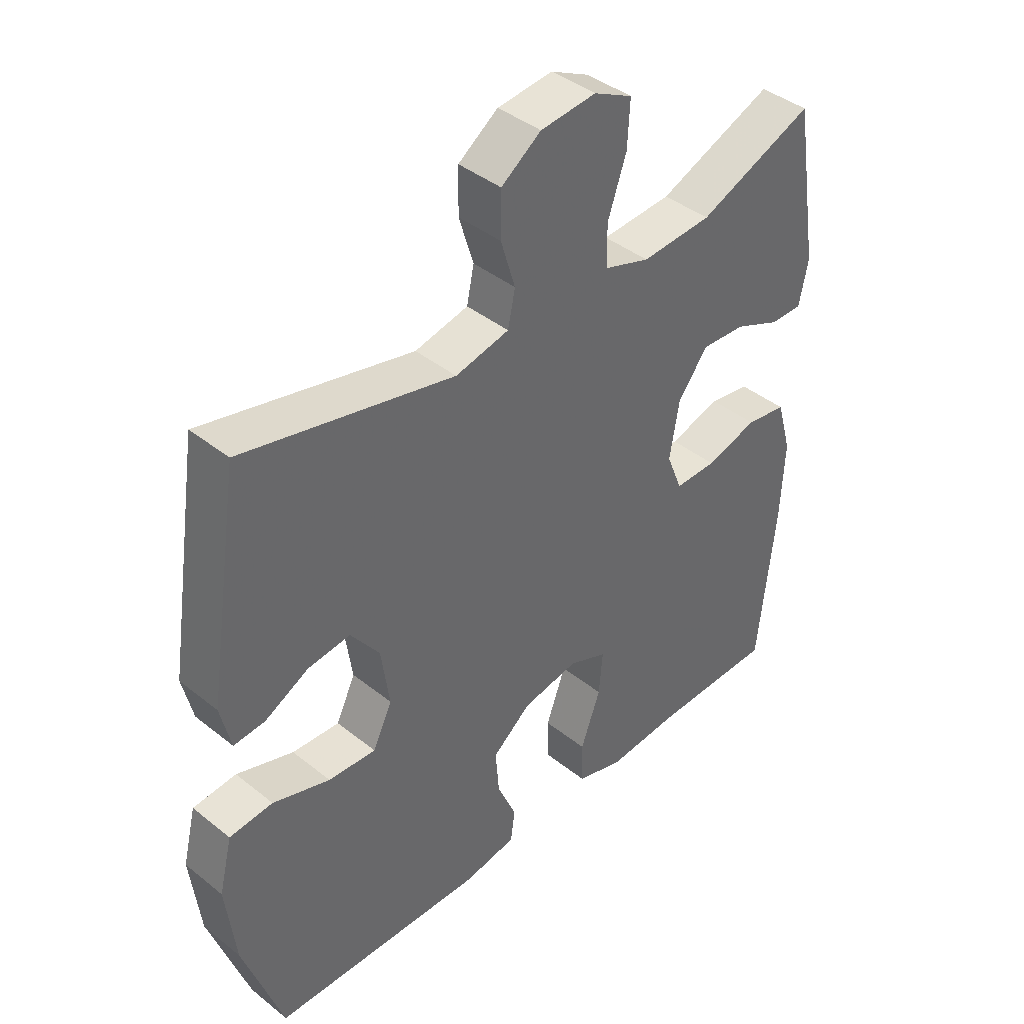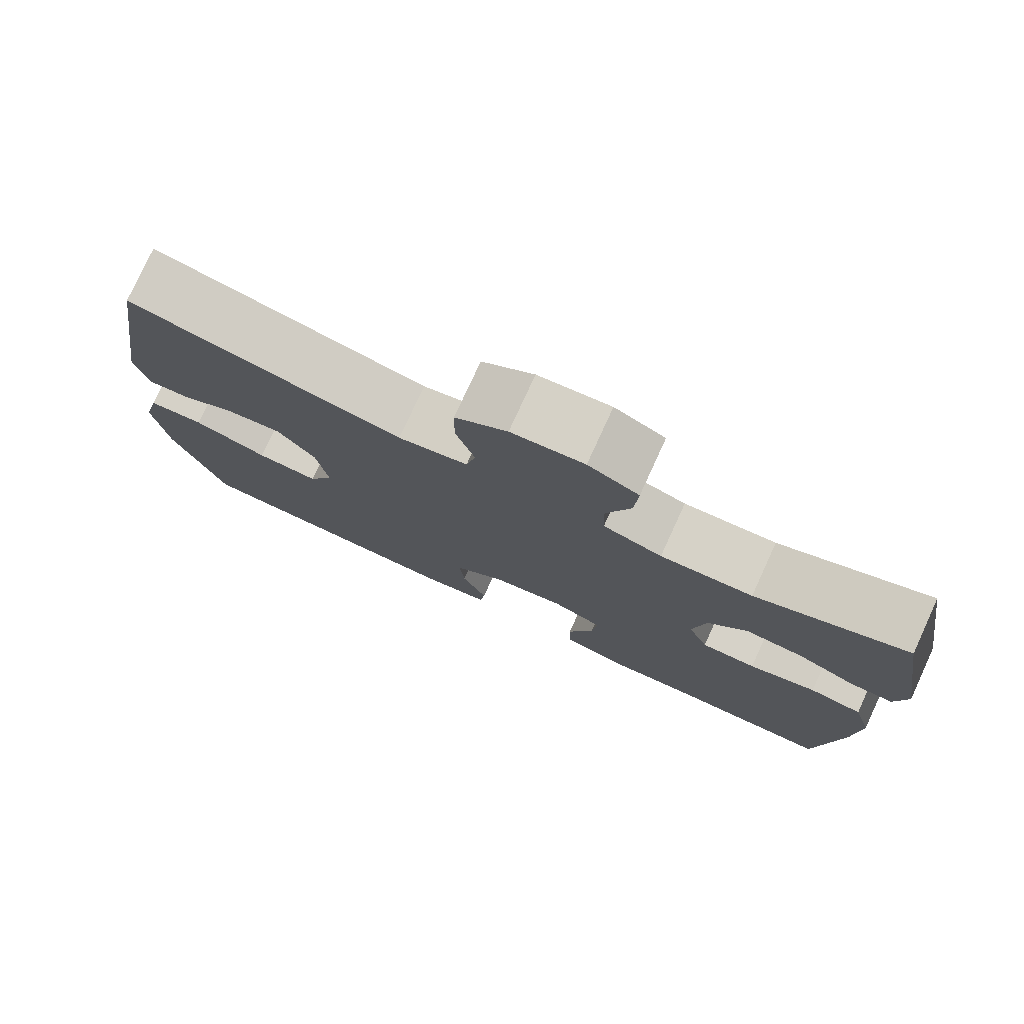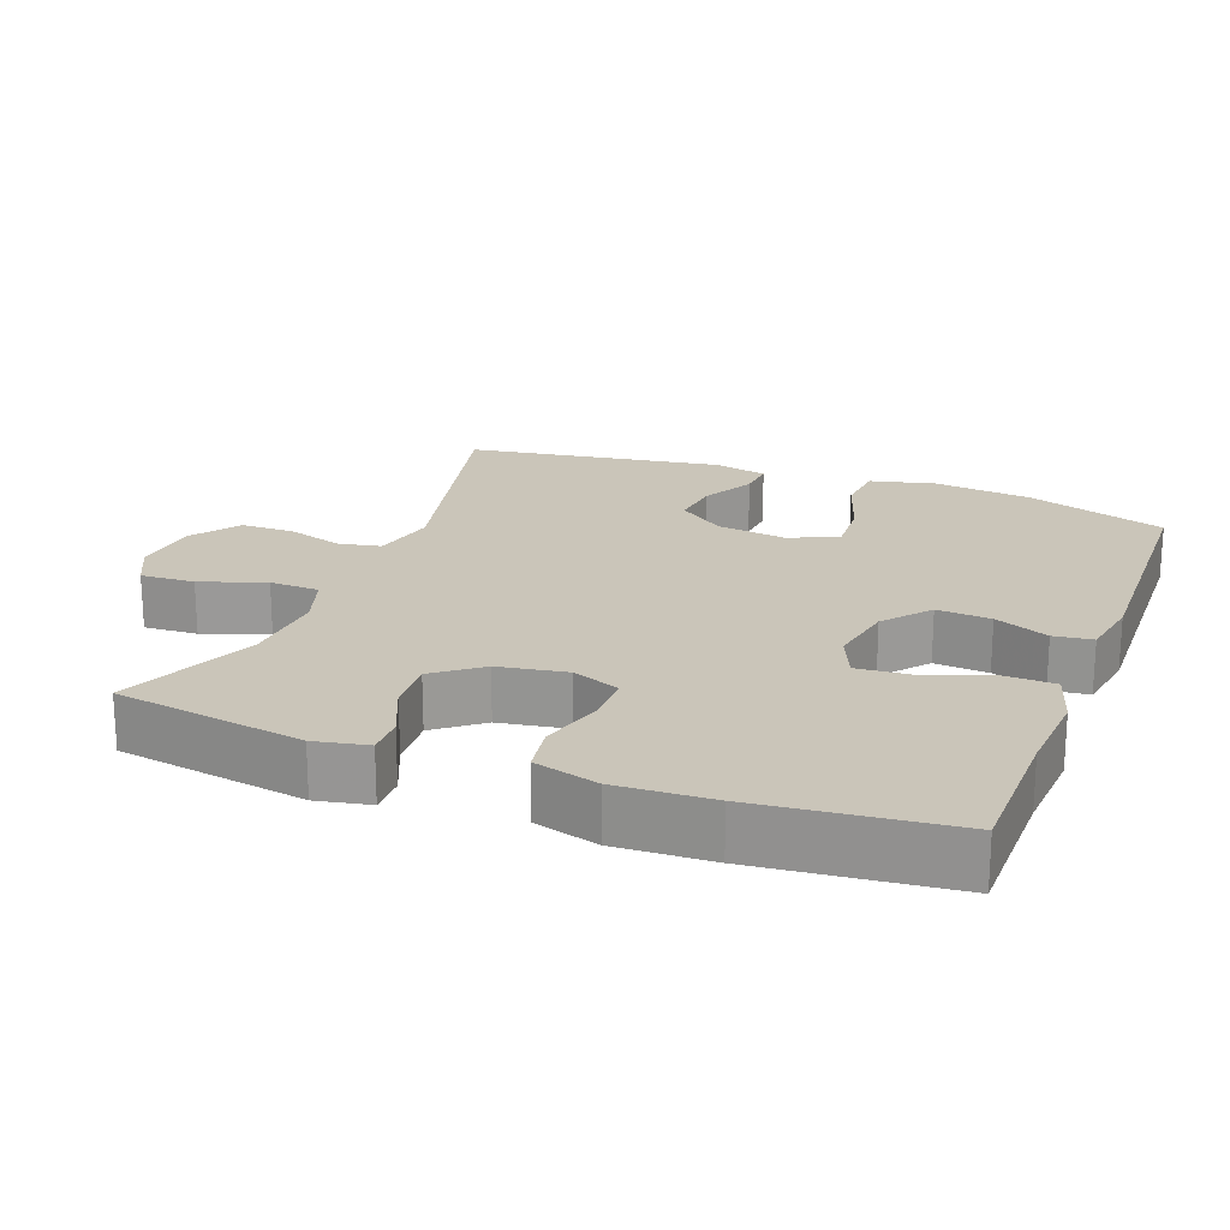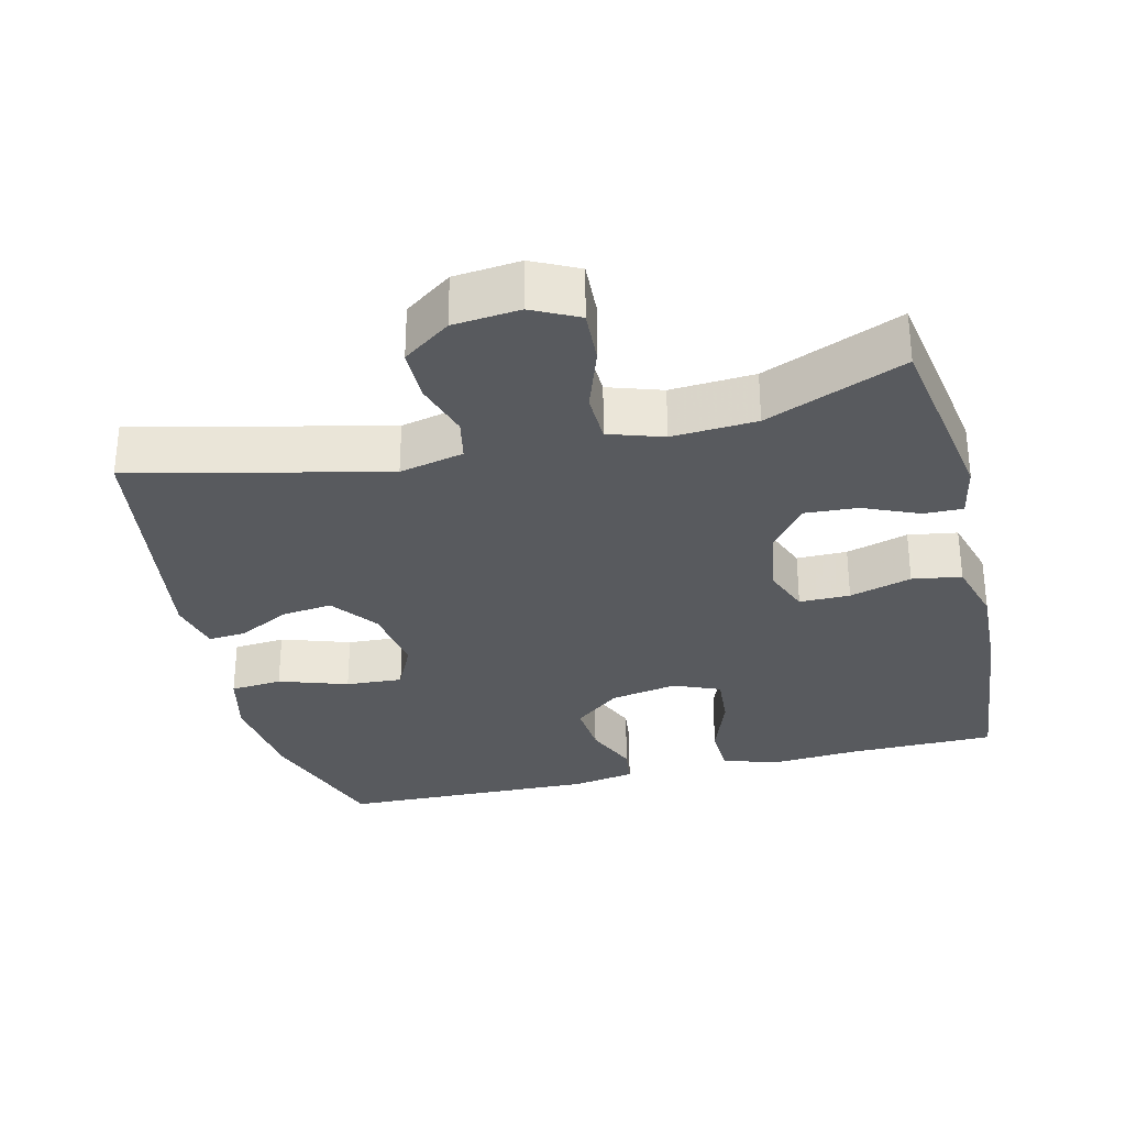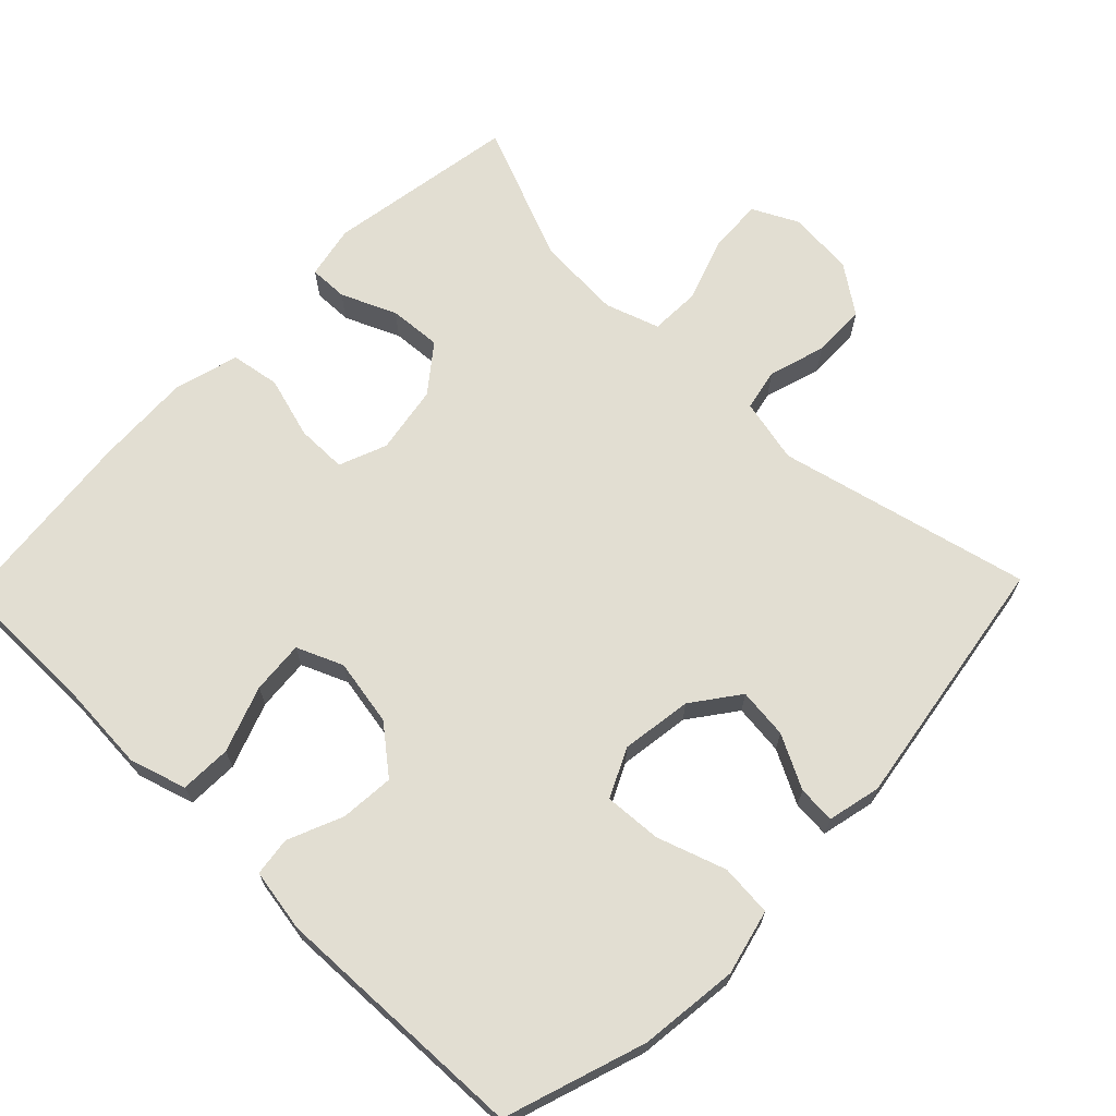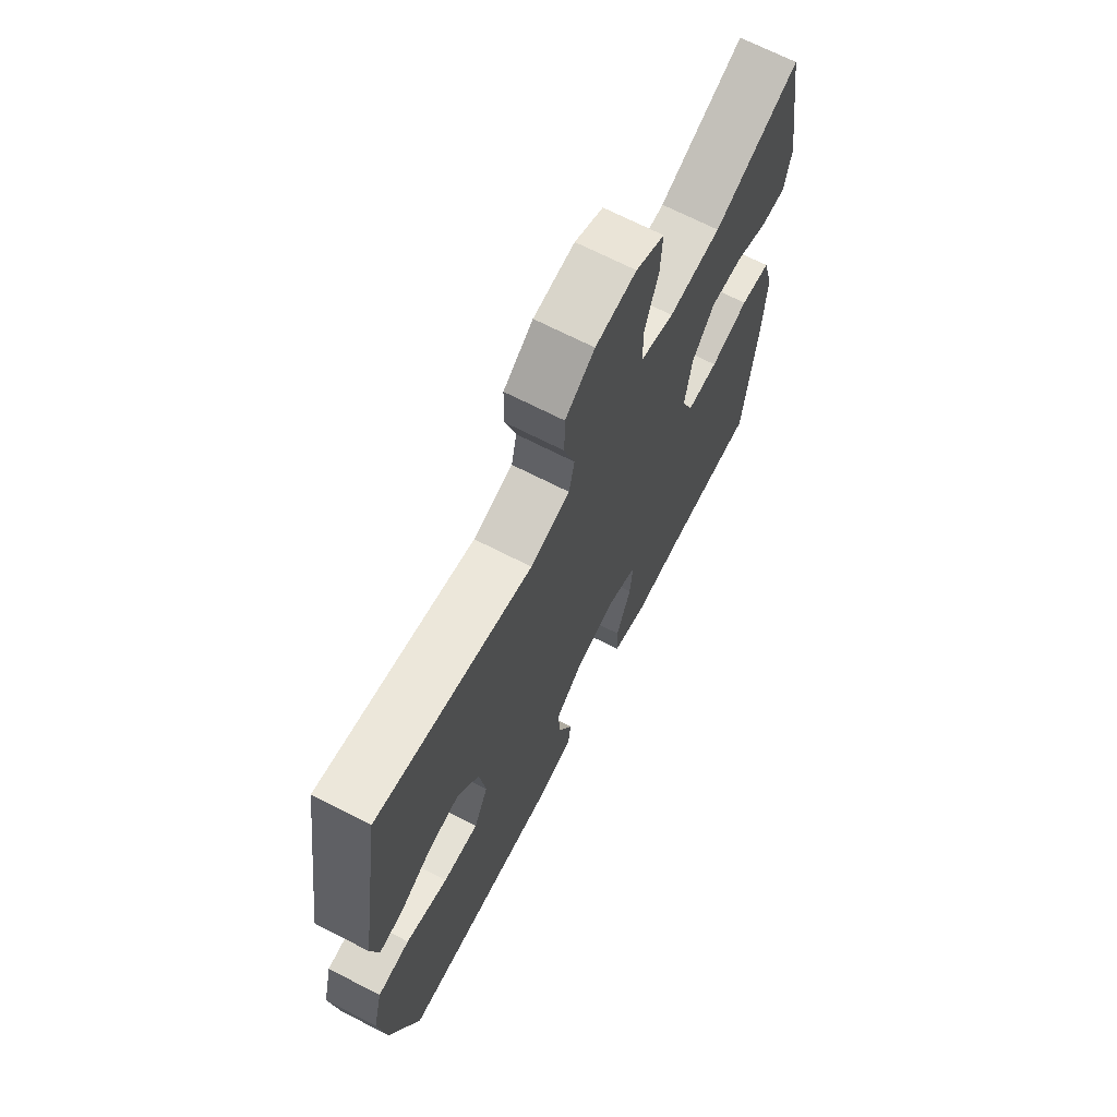
<metadata>
{"format":"obj","ext":"obj","renderer":"f3d","projection":"perspective","resolution":1024,"background":"white","views":[{"elev":41.2,"azim":-45.9,"up":"+Z"},{"elev":78.2,"azim":24.7,"up":"+Z"},{"elev":20.6,"azim":110.9,"up":"+Y"},{"elev":-31.0,"azim":13.8,"up":"+Y"},{"elev":67.9,"azim":-135.9,"up":"+Y"},{"elev":68.9,"azim":-62.8,"up":"+Z"}]}
</metadata>
<code>
v 0.5 0.07 -0.5
v 0.296 0.07 -0.501
v 0.174 0.07 -0.509
v 0.096 0.07 -0.485
v 0.094 0.07 -0.414
v 0.127 0.07 -0.323
v 0.133 0.07 -0.25
v 0.069 0.07 -0.223
v -0.024 0.07 -0.24
v -0.088 0.07 -0.292
v -0.082 0.07 -0.367
v -0.05 0.07 -0.442
v -0.057 0.07 -0.496
v -0.144 0.07 -0.511
v -0.5 0.07 -0.5
v -0.565 0.07 -0.306
v -0.581 0.07 -0.169
v -0.559 0.07 -0.079
v -0.487 0.07 -0.073
v -0.392 0.07 -0.105
v -0.313 0.07 -0.11
v -0.281 0.07 -0.043
v -0.295 0.07 0.055
v -0.343 0.07 0.12
v -0.413 0.07 0.112
v -0.486 0.07 0.074
v -0.538 0.07 0.07
v -0.555 0.07 0.144
v -0.5 0.07 0.5
v -0.151 0.07 0.418
v -0.062 0.07 0.438
v -0.05 0.07 0.496
v -0.074 0.07 0.575
v -0.073 0.07 0.649
v -0.007 0.07 0.696
v 0.085 0.07 0.705
v 0.149 0.07 0.673
v 0.145 0.07 0.598
v 0.114 0.07 0.508
v 0.116 0.07 0.439
v 0.191 0.07 0.414
v 0.308 0.07 0.421
v 0.5 0.07 0.5
v 0.543 0.07 0.236
v 0.528 0.07 0.162
v 0.474 0.07 0.163
v 0.398 0.07 0.196
v 0.325 0.07 0.201
v 0.275 0.07 0.137
v 0.259 0.07 0.042
v 0.285 0.07 -0.024
v 0.355 0.07 -0.024
v 0.441 0.07 0.001
v 0.509 0.07 -0.01
v 0.534 0.07 -0.099
v 0.528 0.07 -0.232
v 0.5 0 -0.5
v 0.296 0 -0.501
v 0.174 0 -0.509
v 0.096 0 -0.485
v 0.094 0 -0.414
v 0.127 0 -0.323
v 0.133 0 -0.25
v 0.069 0 -0.223
v -0.024 0 -0.24
v -0.088 0 -0.292
v -0.082 0 -0.367
v -0.05 0 -0.442
v -0.057 0 -0.496
v -0.144 0 -0.511
v -0.5 0 -0.5
v -0.565 0 -0.306
v -0.581 0 -0.169
v -0.559 0 -0.079
v -0.487 0 -0.073
v -0.392 0 -0.105
v -0.313 0 -0.11
v -0.281 0 -0.043
v -0.295 0 0.055
v -0.343 0 0.12
v -0.413 0 0.112
v -0.486 0 0.074
v -0.538 0 0.07
v -0.555 0 0.144
v -0.5 0 0.5
v -0.151 0 0.418
v -0.062 0 0.438
v -0.05 0 0.496
v -0.074 0 0.575
v -0.073 0 0.649
v -0.007 0 0.696
v 0.085 0 0.705
v 0.149 0 0.673
v 0.145 0 0.598
v 0.114 0 0.508
v 0.116 0 0.439
v 0.191 0 0.414
v 0.308 0 0.421
v 0.5 0 0.5
v 0.543 0 0.236
v 0.528 0 0.162
v 0.474 0 0.163
v 0.398 0 0.196
v 0.325 0 0.201
v 0.275 0 0.137
v 0.259 0 0.042
v 0.285 0 -0.024
v 0.355 0 -0.024
v 0.441 0 0.001
v 0.509 0 -0.01
v 0.534 0 -0.099
v 0.528 0 -0.232
f 55 56 1 2
f 52 53 54 55
f 51 52 55 2
f 50 51 2 3
f 44 45 46 47
f 42 43 44 47
f 41 42 47 48
f 40 41 48 49
f 36 37 38 39
f 36 39 40
f 35 36 40
f 32 33 34 35
f 31 32 35 40
f 30 31 40 49
f 25 26 27 28
f 24 25 28 29
f 23 24 29 30
f 17 18 19 20
f 17 20 21
f 16 17 21
f 15 16 21
f 14 15 21
f 11 12 13 14
f 10 11 14 21
f 9 10 21 22
f 3 4 5 6
f 50 3 6 7
f 49 50 7 8
f 22 23 30 49
f 8 9 22 49
f 58 57 112 111
f 111 110 109 108
f 58 111 108 107
f 59 58 107 106
f 103 102 101 100
f 103 100 99 98
f 104 103 98 97
f 105 104 97 96
f 95 94 93 92
f 96 95 92
f 96 92 91
f 91 90 89 88
f 96 91 88 87
f 105 96 87 86
f 84 83 82 81
f 85 84 81 80
f 86 85 80 79
f 76 75 74 73
f 77 76 73
f 77 73 72
f 77 72 71
f 77 71 70
f 70 69 68 67
f 77 70 67 66
f 78 77 66 65
f 62 61 60 59
f 63 62 59 106
f 64 63 106 105
f 105 86 79 78
f 105 78 65 64
f 1 57 58 2
f 2 58 59 3
f 3 59 60 4
f 4 60 61 5
f 5 61 62 6
f 6 62 63 7
f 7 63 64 8
f 8 64 65 9
f 9 65 66 10
f 10 66 67 11
f 11 67 68 12
f 12 68 69 13
f 13 69 70 14
f 14 70 71 15
f 15 71 72 16
f 16 72 73 17
f 17 73 74 18
f 18 74 75 19
f 19 75 76 20
f 20 76 77 21
f 21 77 78 22
f 22 78 79 23
f 23 79 80 24
f 24 80 81 25
f 25 81 82 26
f 26 82 83 27
f 27 83 84 28
f 28 84 85 29
f 29 85 86 30
f 30 86 87 31
f 31 87 88 32
f 32 88 89 33
f 33 89 90 34
f 34 90 91 35
f 35 91 92 36
f 36 92 93 37
f 37 93 94 38
f 38 94 95 39
f 39 95 96 40
f 40 96 97 41
f 41 97 98 42
f 42 98 99 43
f 43 99 100 44
f 44 100 101 45
f 45 101 102 46
f 46 102 103 47
f 47 103 104 48
f 48 104 105 49
f 49 105 106 50
f 50 106 107 51
f 51 107 108 52
f 52 108 109 53
f 53 109 110 54
f 54 110 111 55
f 55 111 112 56
f 56 112 57 1

</code>
